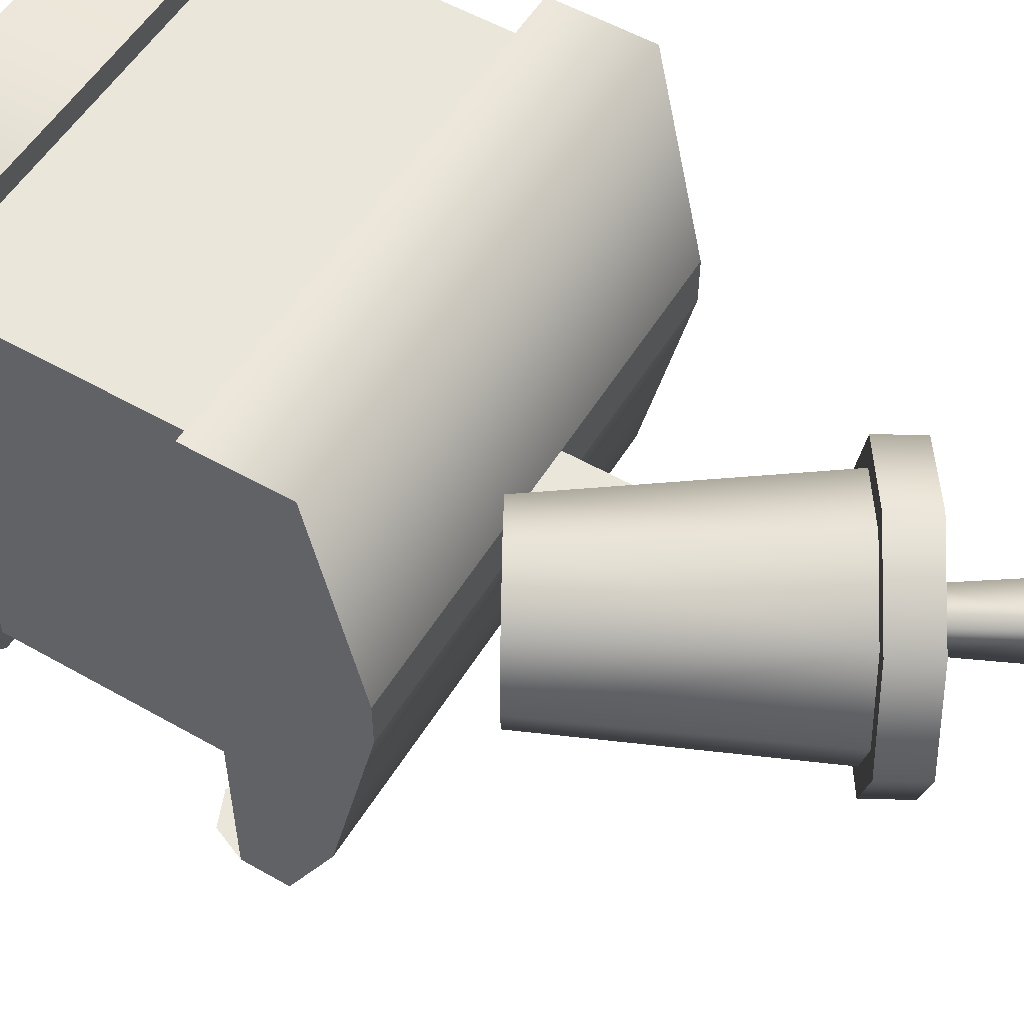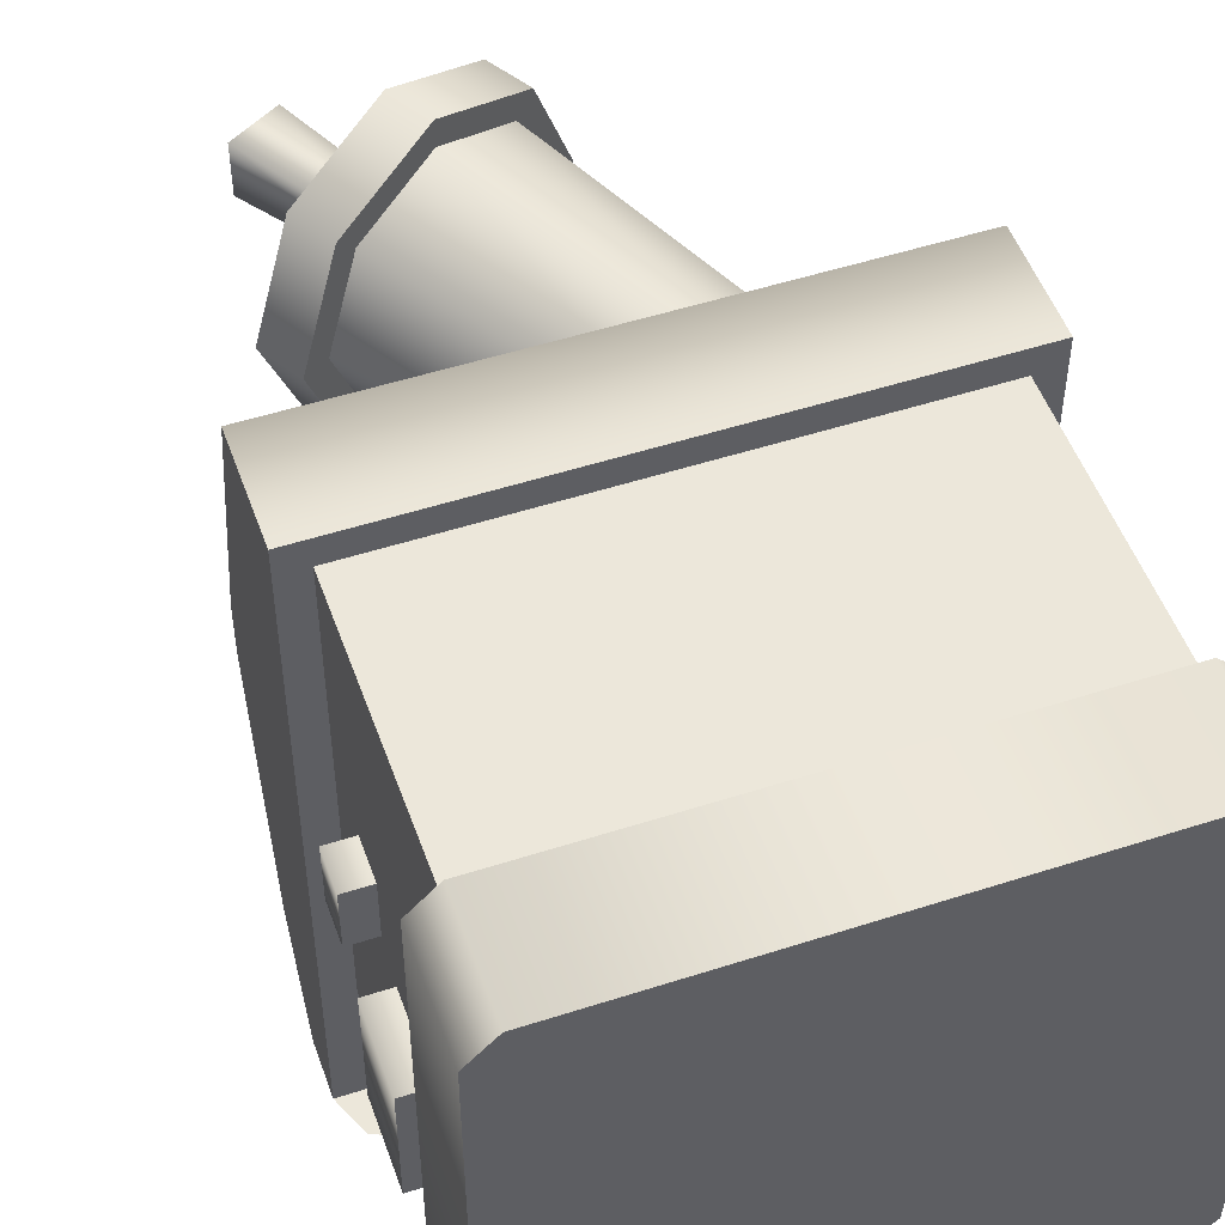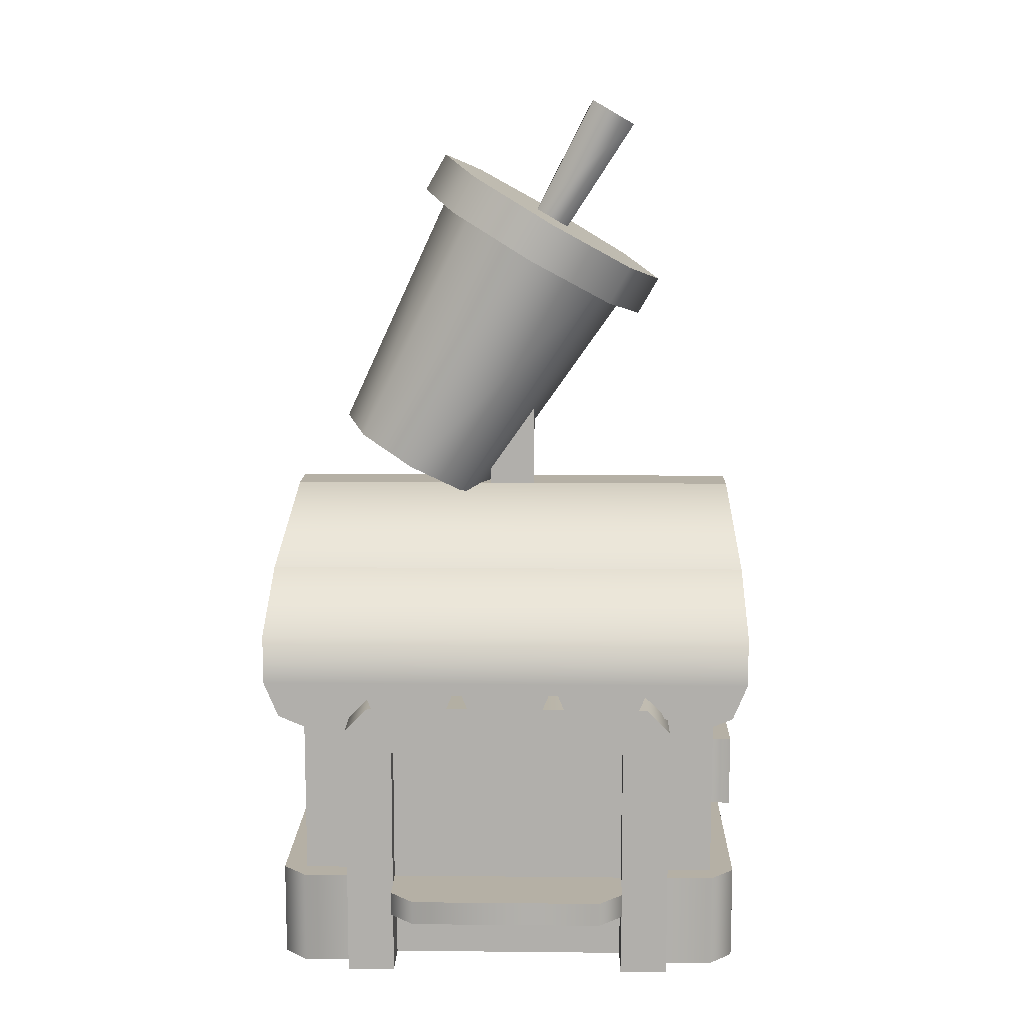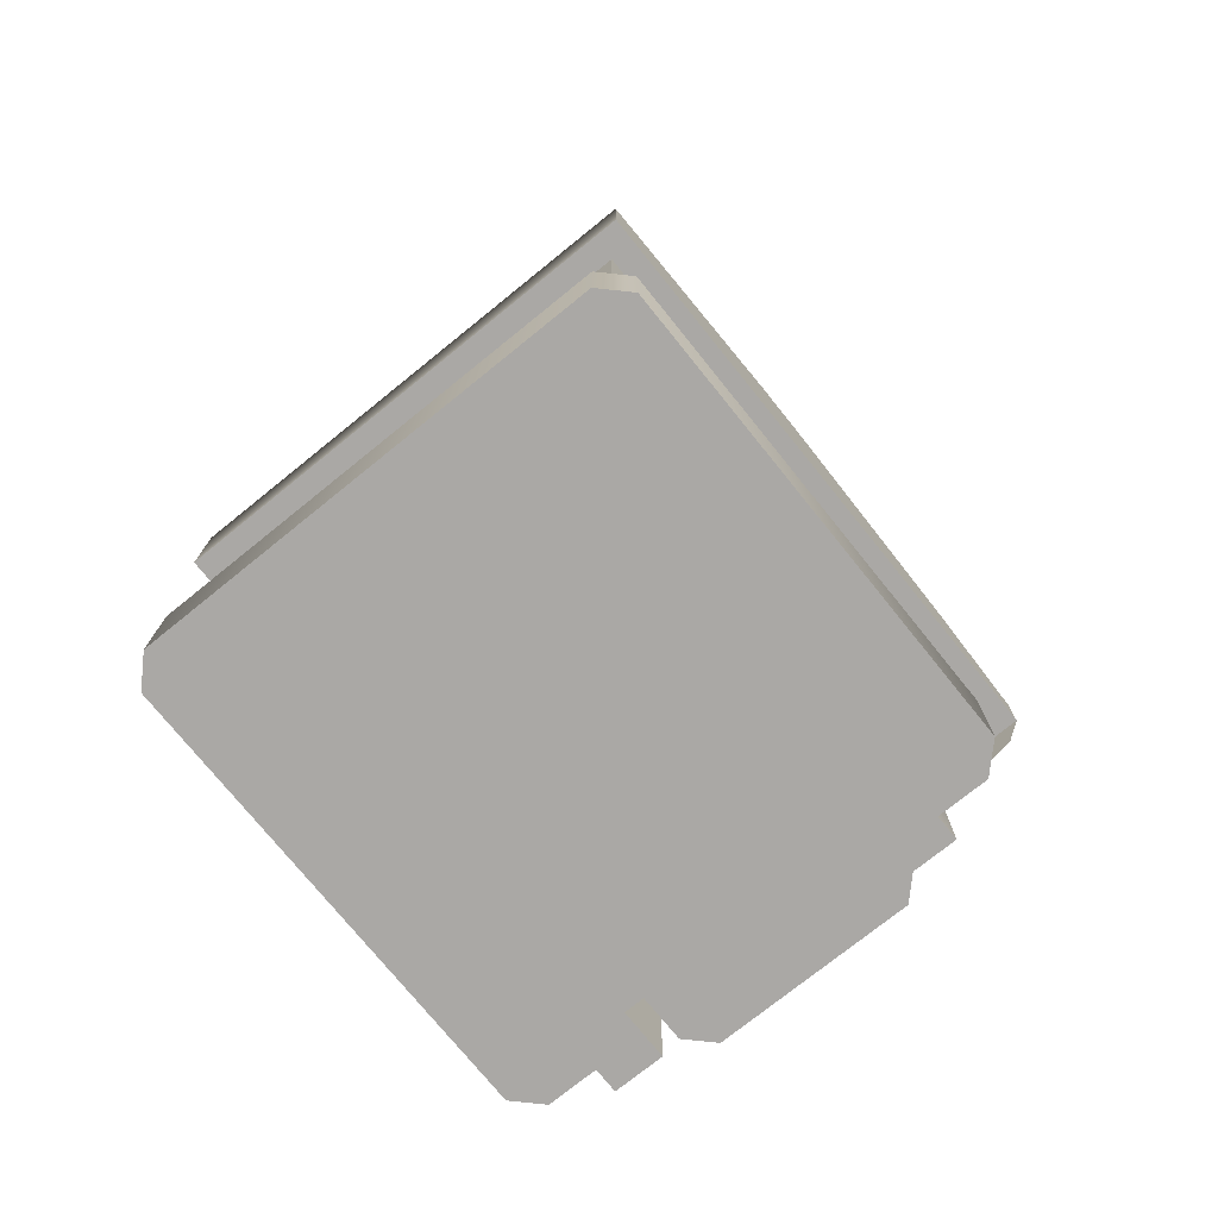
<metadata>
{"format":"obj","ext":"obj","renderer":"f3d","projection":"perspective","resolution":1024,"background":"white","views":[{"elev":54.8,"azim":121.1,"up":"+Z"},{"elev":51.1,"azim":-19.4,"up":"+Z"},{"elev":11.7,"azim":-178.6,"up":"+Y"},{"elev":-75.1,"azim":38.9,"up":"+Y"}]}
</metadata>
<code>
g stall-drinks
v 0.5 0.2 0.45 1 1 1
v 0.5 0 0.45 1 1 1
v 0.45 0.2 0.5 1 1 1
v 0.45 0 0.5 1 1 1
v -0.5 0 -0.45 1 1 1
v -0.5 0.2 -0.45 1 1 1
v -0.5 0 0.45 1 1 1
v -0.5 0.2 0.45 1 1 1
v 0.5 0.2 -0.45 1 1 1
v 0.5 0 -0.45 1 1 1
v -0.45 0 0.5 1 1 1
v -0.45 0.2 0.5 1 1 1
v 0.3 0 -0.5 1 1 1
v 0.45 0 -0.5 1 1 1
v 0.3 0.2 -0.5 1 1 1
v 0.45 0.2 -0.5 1 1 1
v 0.3 0 -0.45 1 1 1
v -0.3 0 -0.45 1 1 1
v -0.3 0 -0.5 1 1 1
v -0.45 0 -0.5 1 1 1
v -0.45 0.2 -0.5 1 1 1
v -0.3 0.2 -0.5 1 1 1
v -0.3 0.2 -0.45 1 1 1
v 0.3 0.2 -0.45 1 1 1
v 0.35 -2.822e-31 -0.45 1 1 1
v 0.35 -2.822e-31 -0.55 1 1 1
v 0.25 -2.822e-31 -0.45 1 1 1
v 0.25 -2.822e-31 -0.55 1 1 1
v 0.35 0.55 -0.55 1 1 1
v 0.35 0.55 -0.45 1 1 1
v 0.25 0.5 -0.55 1 1 1
v 0.25 0.5 -0.45 1 1 1
v -0.25 0.5 -0.55 1 1 1
v -0.25 0.5 -0.45 1 1 1
v -0.25 -2.822e-31 -0.45 1 1 1
v -0.25 -2.822e-31 -0.55 1 1 1
v -0.35 -2.822e-31 -0.45 1 1 1
v -0.35 -2.822e-31 -0.55 1 1 1
v -0.35 0.55 -0.55 1 1 1
v -0.35 0.55 -0.45 1 1 1
v 0.3 0.6 -0.55 1 1 1
v 0.3 0.6 -0.45 1 1 1
v -0.3 0.6 -0.55 1 1 1
v -0.3 0.6 -0.45 1 1 1
v 0.05 1.28 -0.05 1 1 1
v 0.05 1 -0.05 1 1 1
v 0.05 1.28 0.05 1 1 1
v 0.05 1 0.05 1 1 1
v -0.05 1 0.05 1 1 1
v -0.05 1.28 0.05 1 1 1
v -0.05 1 -0.05 1 1 1
v -0.05 1.28 -0.05 1 1 1
v -0.5 0.7 -0.5 1 1 1
v 0.5 0.7 -0.5 1 1 1
v -0.5 0.9 -0.5 1 1 1
v 0.5 0.9 -0.5 1 1 1
v 0.5 0.7 0.5 1 1 1
v -0.5 0.7 0.5 1 1 1
v 0.5 0.9 0.5 1 1 1
v -0.5 0.9 0.5 1 1 1
v 0.5 1 -0.05 1 1 1
v 0.5 1 0.05 1 1 1
v -0.5 1 -0.05 1 1 1
v -0.5 1 0.05 1 1 1
v 0.25 0.2 -0.5 1 1 1
v 0.25 0.15 -0.5 1 1 1
v -0.25 0.2 -0.5 1 1 1
v -0.25 0.15 -0.5 1 1 1
v 0.25 0.15 -0.6 1 1 1
v 0.25 0.2 -0.6 1 1 1
v 0.2 0.15 -0.65 1 1 1
v 0.2 0.2 -0.65 1 1 1
v -0.2 0.15 -0.65 1 1 1
v -0.2 0.2 -0.65 1 1 1
v -0.25 0.15 -0.6 1 1 1
v -0.25 0.2 -0.6 1 1 1
v 0.5 0.7 -0.5 1 1 1
v 0.5 0.7 -0.7 1 1 1
v 0.3 0.7 -0.5 1 1 1
v 0.3 0.7 -0.7 1 1 1
v 0.4 0.6 -0.7 1 1 1
v 0.4707 0.6293 -0.7 1 1 1
v 0.3293 0.6293 -0.7 1 1 1
v 0.3 0.8 -0.7 1 1 1
v 0.5 0.8 -0.7 1 1 1
v 0.5 0.9 -0.5 1 1 1
v 0.3 0.9 -0.5 1 1 1
v 7.451e-10 0.6 -0.7 1 1 1
v 0.07071 0.6293 -0.7 1 1 1
v -0.07071 0.6293 -0.7 1 1 1
v -0.1 0.7 -0.7 1 1 1
v 0.1 0.7 -0.7 1 1 1
v -0.1 0.8 -0.7 1 1 1
v 0.1 0.8 -0.7 1 1 1
v 0.1 0.9 -0.5 1 1 1
v -0.1 0.9 -0.5 1 1 1
v 0.1 0.7 -0.5 1 1 1
v -0.1 0.7 -0.5 1 1 1
v -0.3 0.8 -0.7 1 1 1
v -0.3 0.9 -0.5 1 1 1
v -0.5 0.8 -0.7 1 1 1
v -0.5 0.9 -0.5 1 1 1
v -0.3 0.7 -0.7 1 1 1
v -0.5 0.7 -0.7 1 1 1
v -0.3293 0.6293 -0.7 1 1 1
v -0.4707 0.6293 -0.7 1 1 1
v -0.4 0.6 -0.7 1 1 1
v -0.5 0.7 -0.5 1 1 1
v -0.3 0.7 -0.5 1 1 1
v 0.2288 1.061 0.183 1 1 1
v 0.1167 0.9966 0.1294 1 1 1
v -0.04575 1.537 0.2324 1 1 1
v -0.1881 1.455 0.1643 1 1 1
v 0.2288 1.061 -0.183 1 1 1
v 0.3408 1.126 -0.1294 1 1 1
v -0.04575 1.537 -0.2324 1 1 1
v 0.09657 1.619 -0.1643 1 1 1
v 0.1167 0.9966 -0.1294 1 1 1
v -0.1881 1.455 -0.1643 1 1 1
v 0.1555 1.653 2.888e-15 1 1 1
v 0.3872 1.153 2.888e-15 1 1 1
v 0.09657 1.619 0.1643 1 1 1
v 0.3408 1.126 0.1294 1 1 1
v 0.07027 0.9698 2.888e-15 1 1 1
v -0.247 1.421 2.888e-15 1 1 1
v -0.1828 1.88 -0.05309 1 1 1
v -0.1828 1.88 0.05309 1 1 1
v -0.2747 1.827 -0.05309 1 1 1
v -0.2747 1.827 0.05309 1 1 1
v -0.05744 1.636 0.03932 1 1 1
v -0.1256 1.596 0.03932 1 1 1
v -0.1256 1.596 -0.03932 1 1 1
v -0.05744 1.636 -0.03932 1 1 1
v 0.2 0.6 -0.7 1 1 1
v 0.2707 0.6293 -0.7 1 1 1
v 0.1293 0.6293 -0.7 1 1 1
v -0.2 0.6 -0.7 1 1 1
v -0.1293 0.6293 -0.7 1 1 1
v -0.2707 0.6293 -0.7 1 1 1
v 0.1542 1.758 2.888e-15 1 1 1
v 0.08221 1.716 0.2006 1 1 1
v 0.08221 1.716 -0.2006 1 1 1
v -0.0915 1.616 -0.2837 1 1 1
v -0.0915 1.616 0.2837 1 1 1
v -0.2652 1.516 -0.2006 1 1 1
v -0.2652 1.516 0.2006 1 1 1
v -0.3372 1.474 2.888e-15 1 1 1
v 0.1999 1.679 2.888e-15 1 1 1
v 0.128 1.637 -0.2006 1 1 1
v 0.128 1.637 0.2006 1 1 1
v -0.04575 1.537 0.2837 1 1 1
v -0.04575 1.537 -0.2837 1 1 1
v -0.2195 1.436 0.2006 1 1 1
v -0.2195 1.436 -0.2006 1 1 1
v -0.2914 1.395 2.888e-15 1 1 1
v -0.5 0.3112 -0.3193 1 1 1
v -0.5 0.4632 -0.3193 1 1 1
v -0.5 0.3112 -0.09129 1 1 1
v -0.5 0.4632 -0.09129 1 1 1
v -0.45 0.3112 -0.09129 1 1 1
v -0.45 0.4632 -0.09129 1 1 1
v -0.45 0.4632 -0.3193 1 1 1
v -0.45 0.3112 -0.3193 1 1 1
v -0.5 0.5211 -0.06115 1 1 1
v -0.5 0.5971 -0.06115 1 1 1
v -0.5 0.5211 0.05285 1 1 1
v -0.5 0.5971 0.05285 1 1 1
v -0.45 0.5211 0.05285 1 1 1
v -0.45 0.5971 0.05285 1 1 1
v -0.45 0.5971 -0.06115 1 1 1
v -0.45 0.5211 -0.06115 1 1 1
v -0.45 0.2 -0.45 1 1 1
v -0.45 0.7 -0.45 1 1 1
v -0.45 0.2 0.45 1 1 1
v -0.45 0.7 0.45 1 1 1
v 0.45 0.7 -0.45 1 1 1
v 0.45 0.2 -0.45 1 1 1
v 0.45 0.7 0.45 1 1 1
v 0.45 0.2 0.45 1 1 1
v -0.25 0.2 -0.5 1 1 1
v 0.25 0.2 -0.5 1 1 1
v -0.25 0.5 -0.5 1 1 1
v 0.25 0.5 -0.5 1 1 1
f 3 2 1
f 2 3 4
f 7 6 5
f 6 7 8
f 1 10 9
f 10 1 2
f 3 11 4
f 11 3 12
f 15 14 13
f 14 15 16
f 4 10 2
f 10 4 14
f 14 4 11
f 14 11 17
f 13 14 17
f 17 11 18
f 18 11 19
f 19 11 20
f 20 11 7
f 20 7 5
f 5 21 20
f 21 5 6
f 11 8 7
f 8 11 12
f 9 14 16
f 14 9 10
f 23 19 22
f 19 23 18
f 17 15 13
f 15 17 24
f 21 19 20
f 19 21 22
f 21 23 22
f 12 23 21
f 12 21 6
f 12 6 8
f 12 24 23
f 3 24 12
f 3 15 24
f 3 16 15
f 1 16 3
f 16 1 9
f 23 17 18
f 17 23 24
f 27 26 25
f 26 27 28
f 30 26 29
f 26 30 25
f 27 31 28
f 31 27 32
f 32 33 31
f 33 32 34
f 37 36 35
f 36 37 38
f 34 36 33
f 36 34 35
f 37 39 38
f 39 37 40
f 43 42 41
f 42 43 44
f 39 44 43
f 44 39 40
f 42 29 41
f 29 42 30
f 39 36 38
f 36 39 33
f 29 33 39
f 29 39 43
f 29 43 41
f 29 31 33
f 26 31 29
f 31 26 28
f 47 46 45
f 46 47 48
f 47 49 48
f 49 47 50
f 49 52 51
f 52 49 50
f 52 46 51
f 46 52 45
f 55 54 53
f 54 55 56
f 59 58 57
f 58 59 60
f 58 54 57
f 54 58 53
f 63 62 61
f 62 63 64
f 58 55 53
f 55 58 63
f 63 58 64
f 64 58 60
f 61 54 56
f 54 61 57
f 57 61 62
f 57 62 59
f 64 59 62
f 59 64 60
f 56 63 61
f 63 56 55
f 67 66 65
f 66 67 68
f 70 66 69
f 66 70 65
f 73 72 71
f 72 73 74
f 67 75 68
f 75 67 76
f 76 73 75
f 73 76 74
f 71 70 69
f 70 71 72
f 70 67 65
f 67 70 76
f 76 70 72
f 76 72 74
f 68 69 66
f 69 68 75
f 69 75 71
f 71 75 73
f 79 78 77
f 78 79 80
f 83 82 81
f 82 83 80
f 82 80 78
f 84 78 80
f 78 84 85
f 86 78 85
f 78 86 77
f 84 86 85
f 86 84 87
f 90 89 88
f 89 90 91
f 89 91 92
f 93 92 91
f 92 93 94
f 93 95 94
f 95 93 96
f 98 92 97
f 92 98 91
f 101 100 99
f 100 101 102
f 103 101 99
f 101 103 104
f 105 104 103
f 105 106 104
f 106 105 107
f 108 101 104
f 101 108 102
f 108 103 109
f 103 108 104
f 112 111 110
f 111 112 113
f 116 115 114
f 115 116 117
f 119 114 118
f 114 119 116
f 122 121 120
f 121 122 123
f 122 110 123
f 110 122 112
f 120 115 117
f 115 120 121
f 123 115 121
f 115 123 110
f 115 110 114
f 114 110 111
f 114 111 118
f 118 111 124
f 111 125 124
f 125 111 113
f 118 125 119
f 125 118 124
f 128 127 126
f 127 128 129
f 127 131 130
f 131 127 129
f 128 133 132
f 133 128 126
f 127 133 126
f 133 127 130
f 132 129 128
f 129 132 131
f 81 82 83
f 80 83 82
f 78 80 82
f 88 89 90
f 91 90 89
f 92 91 89
f 107 105 106
f 104 106 105
f 103 104 105
f 94 80 92
f 80 94 84
f 94 87 84
f 87 94 95
f 97 80 79
f 80 97 92
f 136 135 134
f 135 136 92
f 135 92 80
f 99 91 103
f 91 99 93
f 99 96 93
f 96 99 100
f 139 138 137
f 138 139 103
f 138 103 91
f 109 91 98
f 91 109 103
f 142 141 140
f 141 142 143
f 141 143 144
f 144 143 145
f 144 145 146
f 146 145 147
f 150 149 148
f 149 150 151
f 149 151 152
f 152 151 153
f 152 153 154
f 154 153 155
f 140 149 142
f 149 143 142
f 149 140 148
f 143 149 152
f 141 148 140
f 148 141 150
f 141 151 150
f 151 141 144
f 152 145 143
f 145 152 154
f 155 145 154
f 145 155 147
f 144 153 151
f 153 147 155
f 153 144 146
f 147 153 146
f 134 135 136
f 92 136 135
f 80 92 135
f 137 138 139
f 103 139 138
f 91 103 138
f 158 157 156
f 157 158 159
f 160 159 158
f 159 160 161
f 157 161 162
f 161 157 159
f 157 163 156
f 163 157 162
f 158 163 160
f 163 158 156
f 166 165 164
f 165 166 167
f 168 167 166
f 167 168 169
f 165 169 170
f 169 165 167
f 165 171 164
f 171 165 170
f 166 171 168
f 171 166 164
f 174 173 172
f 173 174 175
f 178 177 176
f 177 178 179
f 178 174 179
f 174 178 175
f 173 177 172
f 177 173 176
f 182 181 180
f 181 182 183
g stall-drinks
f 3 2 1
f 2 3 4
f 7 6 5
f 6 7 8
f 1 10 9
f 10 1 2
f 3 11 4
f 11 3 12
f 15 14 13
f 14 15 16
f 4 10 2
f 10 4 14
f 14 4 11
f 14 11 17
f 13 14 17
f 17 11 18
f 18 11 19
f 19 11 20
f 20 11 7
f 20 7 5
f 5 21 20
f 21 5 6
f 11 8 7
f 8 11 12
f 9 14 16
f 14 9 10
f 23 19 22
f 19 23 18
f 17 15 13
f 15 17 24
f 21 19 20
f 19 21 22
f 21 23 22
f 12 23 21
f 12 21 6
f 12 6 8
f 12 24 23
f 3 24 12
f 3 15 24
f 3 16 15
f 1 16 3
f 16 1 9
f 23 17 18
f 17 23 24
f 27 26 25
f 26 27 28
f 30 26 29
f 26 30 25
f 27 31 28
f 31 27 32
f 32 33 31
f 33 32 34
f 37 36 35
f 36 37 38
f 34 36 33
f 36 34 35
f 37 39 38
f 39 37 40
f 43 42 41
f 42 43 44
f 39 44 43
f 44 39 40
f 42 29 41
f 29 42 30
f 39 36 38
f 36 39 33
f 29 33 39
f 29 39 43
f 29 43 41
f 29 31 33
f 26 31 29
f 31 26 28
f 47 46 45
f 46 47 48
f 47 49 48
f 49 47 50
f 49 52 51
f 52 49 50
f 52 46 51
f 46 52 45
f 55 54 53
f 54 55 56
f 59 58 57
f 58 59 60
f 58 54 57
f 54 58 53
f 63 62 61
f 62 63 64
f 58 55 53
f 55 58 63
f 63 58 64
f 64 58 60
f 61 54 56
f 54 61 57
f 57 61 62
f 57 62 59
f 64 59 62
f 59 64 60
f 56 63 61
f 63 56 55
f 67 66 65
f 66 67 68
f 70 66 69
f 66 70 65
f 73 72 71
f 72 73 74
f 67 75 68
f 75 67 76
f 76 73 75
f 73 76 74
f 71 70 69
f 70 71 72
f 70 67 65
f 67 70 76
f 76 70 72
f 76 72 74
f 68 69 66
f 69 68 75
f 69 75 71
f 71 75 73
f 79 78 77
f 78 79 80
f 83 82 81
f 82 83 80
f 82 80 78
f 84 78 80
f 78 84 85
f 86 78 85
f 78 86 77
f 84 86 85
f 86 84 87
f 90 89 88
f 89 90 91
f 89 91 92
f 93 92 91
f 92 93 94
f 93 95 94
f 95 93 96
f 98 92 97
f 92 98 91
f 101 100 99
f 100 101 102
f 103 101 99
f 101 103 104
f 105 104 103
f 105 106 104
f 106 105 107
f 108 101 104
f 101 108 102
f 108 103 109
f 103 108 104
f 112 111 110
f 111 112 113
f 116 115 114
f 115 116 117
f 119 114 118
f 114 119 116
f 122 121 120
f 121 122 123
f 122 110 123
f 110 122 112
f 120 115 117
f 115 120 121
f 123 115 121
f 115 123 110
f 115 110 114
f 114 110 111
f 114 111 118
f 118 111 124
f 111 125 124
f 125 111 113
f 118 125 119
f 125 118 124
f 128 127 126
f 127 128 129
f 127 131 130
f 131 127 129
f 128 133 132
f 133 128 126
f 127 133 126
f 133 127 130
f 132 129 128
f 129 132 131
f 81 82 83
f 80 83 82
f 78 80 82
f 88 89 90
f 91 90 89
f 92 91 89
f 107 105 106
f 104 106 105
f 103 104 105
f 94 80 92
f 80 94 84
f 94 87 84
f 87 94 95
f 97 80 79
f 80 97 92
f 136 135 134
f 135 136 92
f 135 92 80
f 99 91 103
f 91 99 93
f 99 96 93
f 96 99 100
f 139 138 137
f 138 139 103
f 138 103 91
f 109 91 98
f 91 109 103
f 142 141 140
f 141 142 143
f 141 143 144
f 144 143 145
f 144 145 146
f 146 145 147
f 150 149 148
f 149 150 151
f 149 151 152
f 152 151 153
f 152 153 154
f 154 153 155
f 140 149 142
f 149 143 142
f 149 140 148
f 143 149 152
f 141 148 140
f 148 141 150
f 141 151 150
f 151 141 144
f 152 145 143
f 145 152 154
f 155 145 154
f 145 155 147
f 144 153 151
f 153 147 155
f 153 144 146
f 147 153 146
f 134 135 136
f 92 136 135
f 80 92 135
f 137 138 139
f 103 139 138
f 91 103 138
f 158 157 156
f 157 158 159
f 160 159 158
f 159 160 161
f 157 161 162
f 161 157 159
f 157 163 156
f 163 157 162
f 158 163 160
f 163 158 156
f 166 165 164
f 165 166 167
f 168 167 166
f 167 168 169
f 165 169 170
f 169 165 167
f 165 171 164
f 171 165 170
f 166 171 168
f 171 166 164
f 174 173 172
f 173 174 175
f 178 177 176
f 177 178 179
f 178 174 179
f 174 178 175
f 173 177 172
f 177 173 176
f 182 181 180
f 181 182 183

</code>
